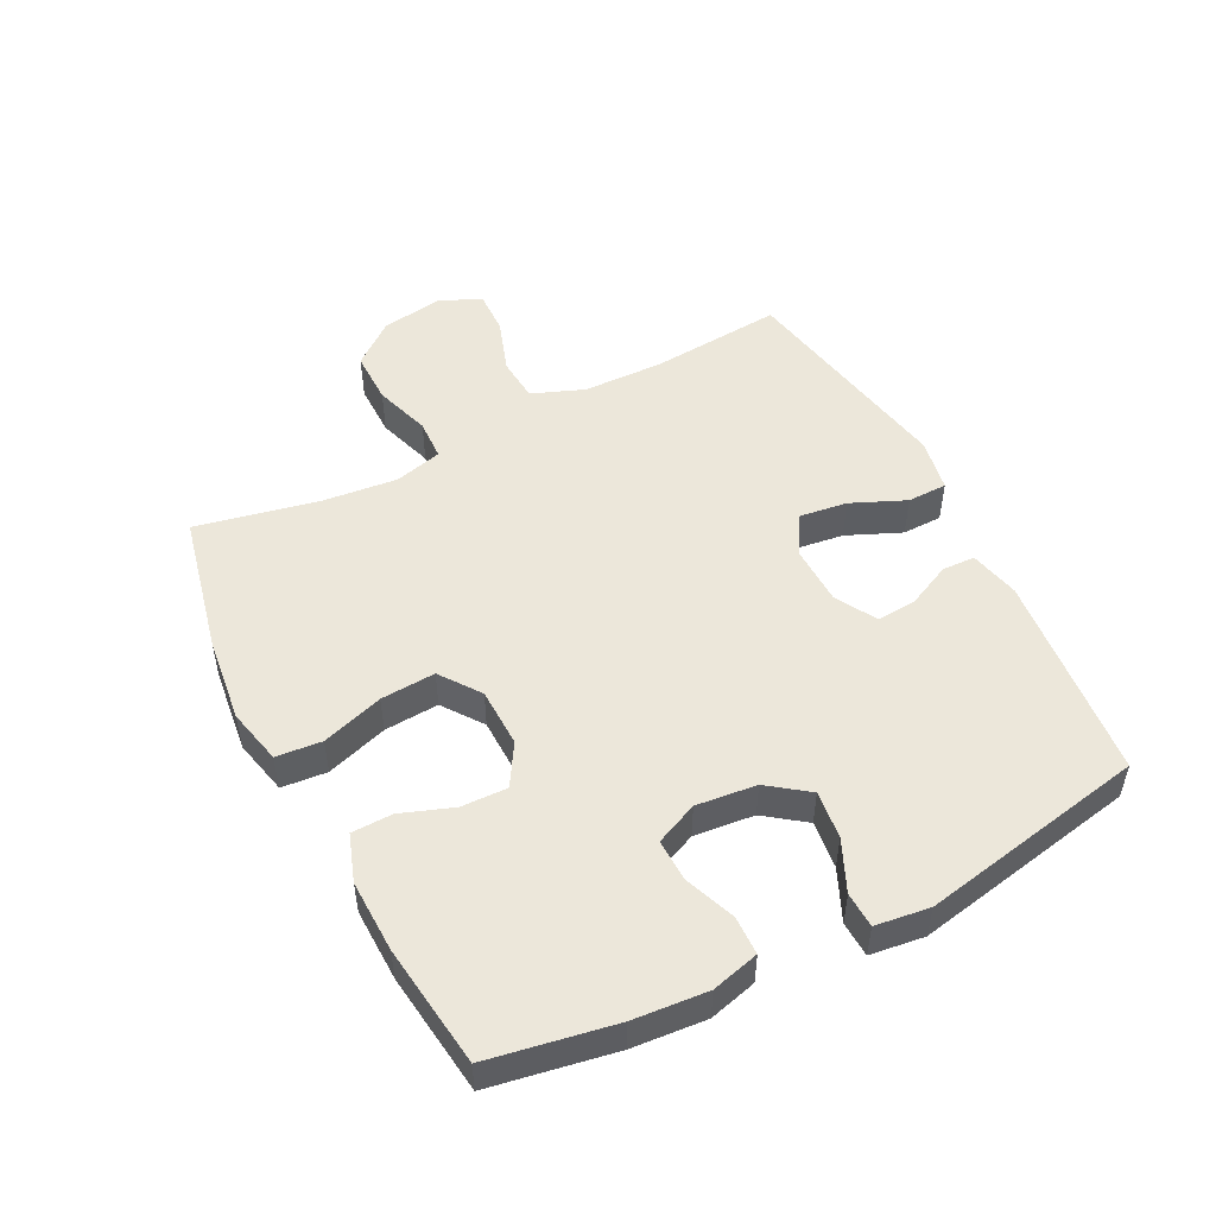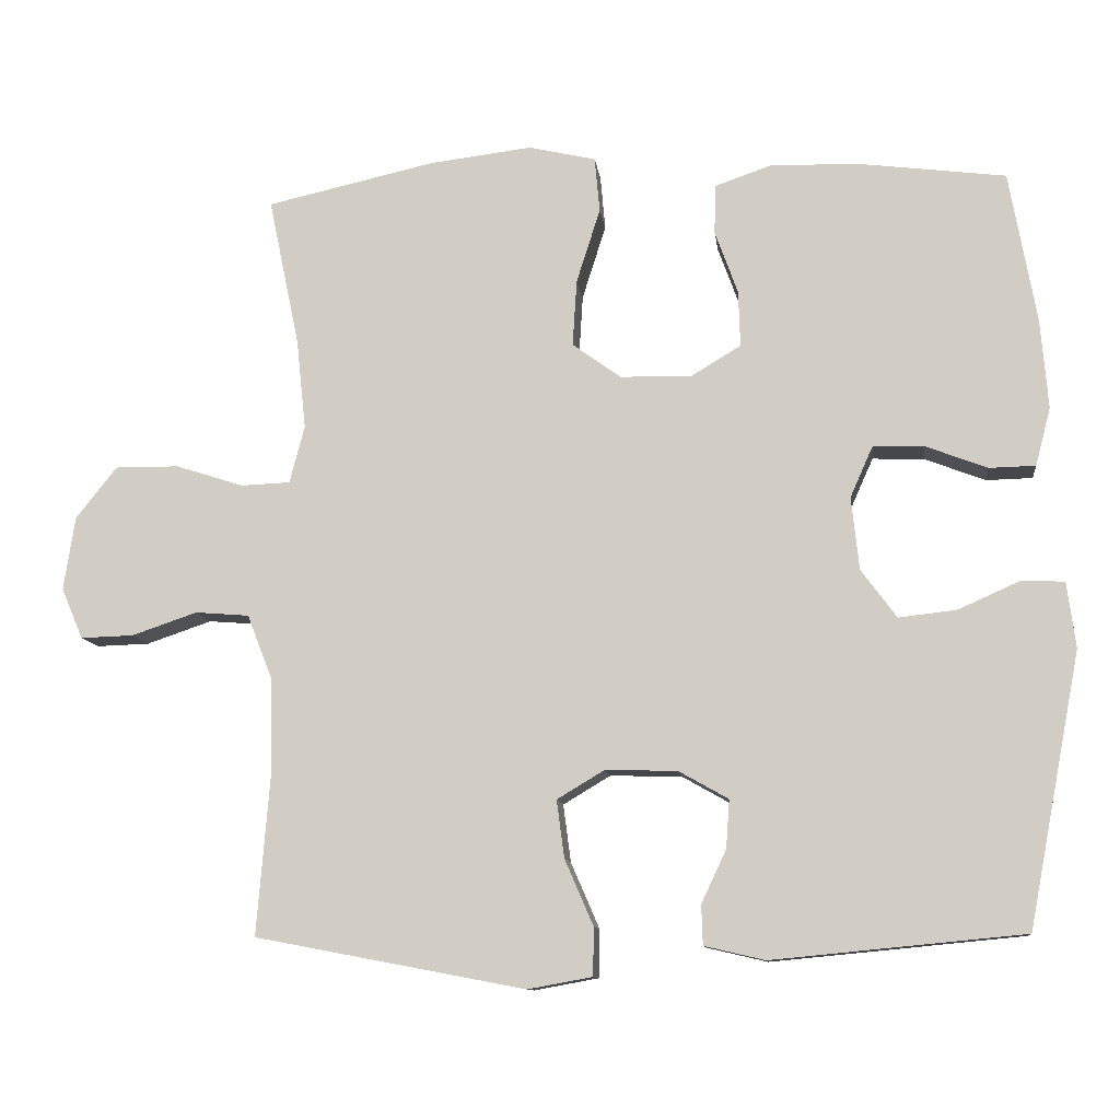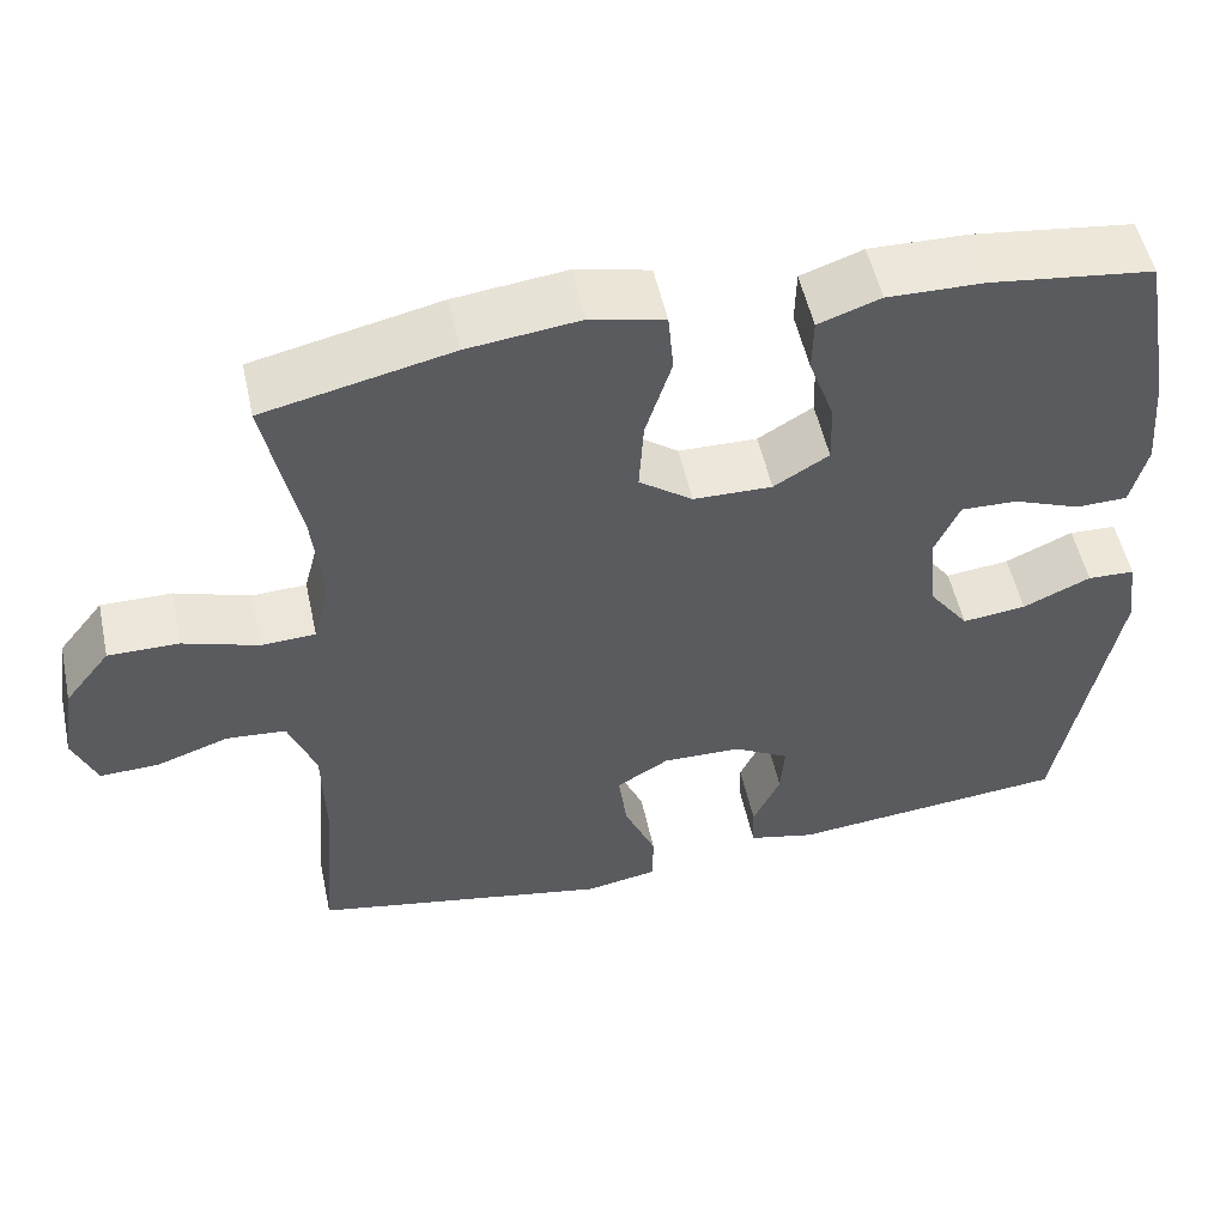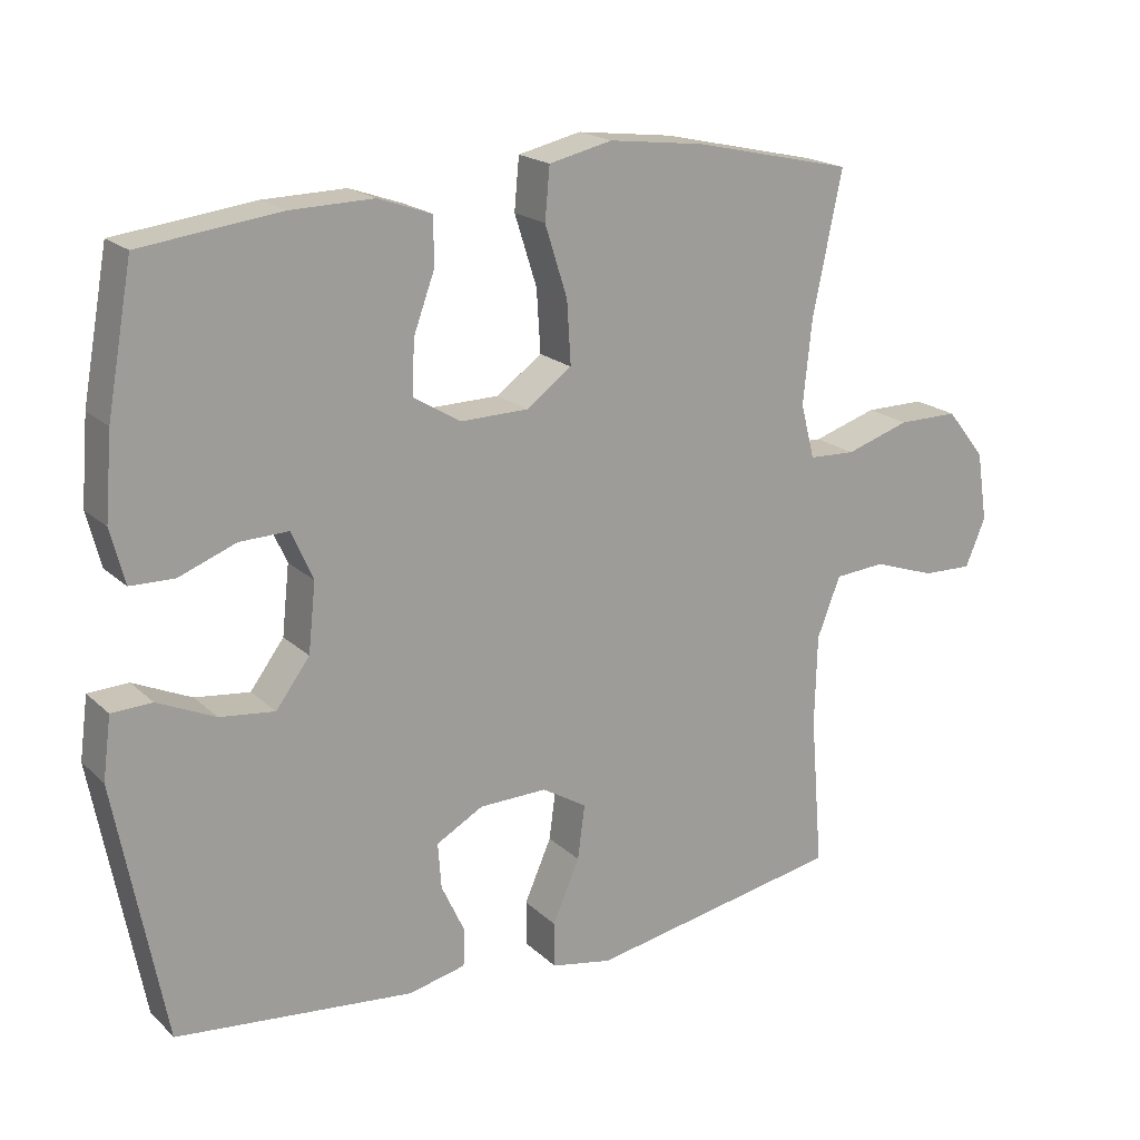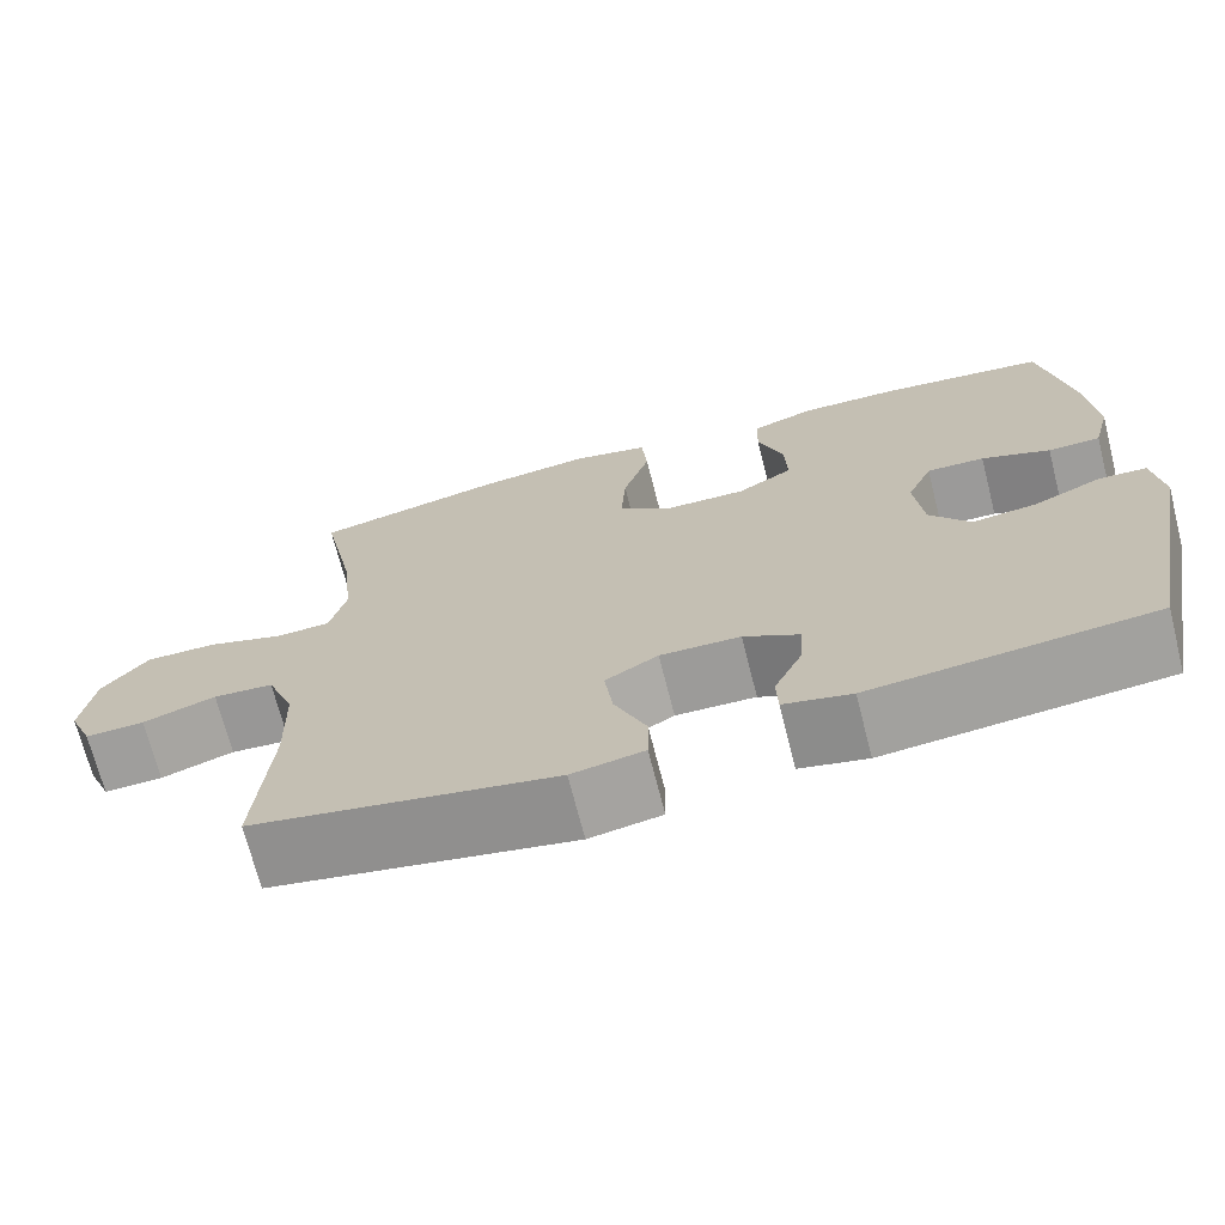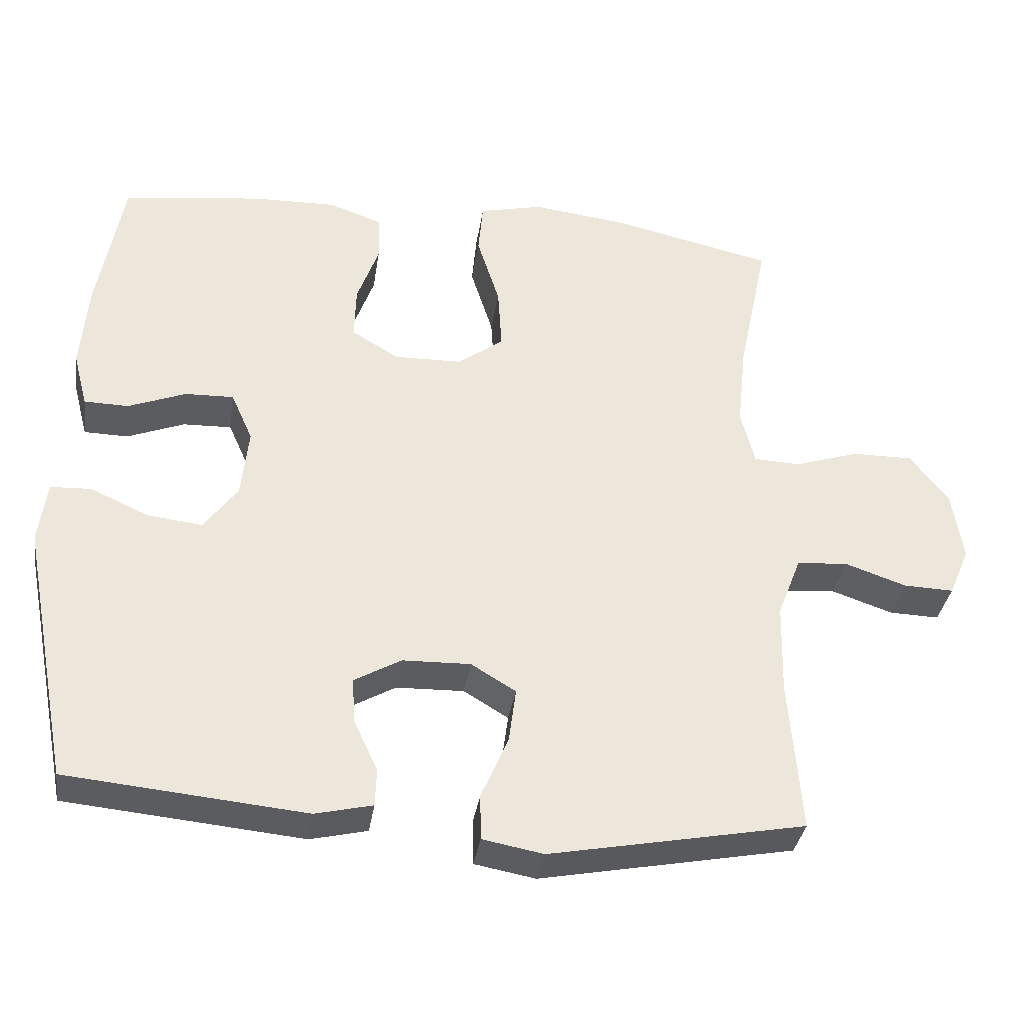
<metadata>
{"format":"obj","ext":"obj","renderer":"f3d","projection":"perspective","resolution":1024,"background":"white","views":[{"elev":51.1,"azim":62.9,"up":"+Y"},{"elev":-10.6,"azim":6.8,"up":"+Z"},{"elev":52.7,"azim":-12.2,"up":"+Z"},{"elev":19.1,"azim":148.7,"up":"+Z"},{"elev":-70.2,"azim":14.3,"up":"+Z"},{"elev":-34.5,"azim":171.5,"up":"+Z"}]}
</metadata>
<code>
o path5630
v 0.6018 0.0375 -0.134
v 0.5902 0.0375 -0.04651
v 0.5332 0.0375 -0.04407
v 0.4515 0.0375 -0.08068
v 0.3743 0.0375 -0.08957
v 0.3268 0.0375 -0.02534
v 0.3164 0.0375 0.07165
v 0.3467 0.0375 0.1397
v 0.4152 0.0375 0.1375
v 0.4962 0.0375 0.1063
v 0.5581 0.0375 0.1077
v 0.5782 0.0375 0.1844
v 0.5683 0.0375 0.304
v 0.5321 0.0375 0.5049
v 0.3357 0.0375 0.5299
v 0.2187 0.0375 0.5324
v 0.1436 0.0375 0.5062
v 0.1422 0.0375 0.4406
v 0.1727 0.0375 0.3564
v 0.1749 0.0375 0.2822
v 0.1087 0.0375 0.2423
v 0.01369 0.0375 0.2441
v -0.05054 0.0375 0.2908
v -0.04503 0.0375 0.379
v -0.01344 0.0375 0.4781
v -0.02013 0.0375 0.5512
v -0.1093 0.0375 0.5717
v -0.2445 0.0375 0.5554
v -0.4698 0.0375 0.5049
v -0.4285 0.0375 0.3064
v -0.4161 0.0375 0.1879
v -0.4358 0.0375 0.1113
v -0.5014 0.0375 0.1085
v -0.5916 0.0375 0.1376
v -0.6767 0.0375 0.1381
v -0.7311 0.0375 0.06943
v -0.7463 0.0375 -0.02855
v -0.7177 0.0375 -0.09615
v -0.6471 0.0375 -0.094
v -0.5601 0.0375 -0.06441
v -0.4885 0.0375 -0.0701
v -0.4558 0.0375 -0.1543
v -0.4525 0.0375 -0.2827
v -0.4698 0.0375 -0.4968
v -0.1108 0.0375 -0.5648
v -0.02493 0.0375 -0.5491
v -0.02407 0.0375 -0.4852
v -0.06211 0.0375 -0.3976
v -0.07227 0.0375 -0.321
v -0.009217 0.0375 -0.2832
v 0.08641 0.0375 -0.2856
v 0.1525 0.0375 -0.323
v 0.1479 0.0375 -0.3871
v 0.1148 0.0375 -0.4574
v 0.1167 0.0375 -0.5103
v 0.1972 0.0375 -0.529
v 0.5321 0.0375 -0.4968
v 0.6018 -0.0375 -0.134
v 0.5902 -0.0375 -0.04651
v 0.5332 -0.0375 -0.04407
v 0.4515 -0.0375 -0.08068
v 0.3743 -0.0375 -0.08957
v 0.3268 -0.0375 -0.02534
v 0.3164 -0.0375 0.07165
v 0.3467 -0.0375 0.1397
v 0.4152 -0.0375 0.1375
v 0.4962 -0.0375 0.1063
v 0.5581 -0.0375 0.1077
v 0.5782 -0.0375 0.1844
v 0.5683 -0.0375 0.304
v 0.5321 -0.0375 0.5049
v 0.3357 -0.0375 0.5299
v 0.2187 -0.0375 0.5324
v 0.1436 -0.0375 0.5062
v 0.1422 -0.0375 0.4406
v 0.1727 -0.0375 0.3564
v 0.1749 -0.0375 0.2822
v 0.1087 -0.0375 0.2423
v 0.01369 -0.0375 0.2441
v -0.05054 -0.0375 0.2908
v -0.04503 -0.0375 0.379
v -0.01344 -0.0375 0.4781
v -0.02013 -0.0375 0.5512
v -0.1093 -0.0375 0.5717
v -0.2445 -0.0375 0.5554
v -0.4698 -0.0375 0.5049
v -0.4285 -0.0375 0.3064
v -0.4161 -0.0375 0.1879
v -0.4358 -0.0375 0.1113
v -0.5014 -0.0375 0.1085
v -0.5916 -0.0375 0.1376
v -0.6767 -0.0375 0.1381
v -0.7311 -0.0375 0.06943
v -0.7463 -0.0375 -0.02855
v -0.7177 -0.0375 -0.09615
v -0.6471 -0.0375 -0.094
v -0.5601 -0.0375 -0.06441
v -0.4885 -0.0375 -0.0701
v -0.4558 -0.0375 -0.1543
v -0.4525 -0.0375 -0.2827
v -0.4698 -0.0375 -0.4968
v -0.1108 -0.0375 -0.5648
v -0.02493 -0.0375 -0.5491
v -0.02407 -0.0375 -0.4852
v -0.06211 -0.0375 -0.3976
v -0.07227 -0.0375 -0.321
v -0.009217 -0.0375 -0.2832
v 0.08641 -0.0375 -0.2856
v 0.1525 -0.0375 -0.323
v 0.1479 -0.0375 -0.3871
v 0.1148 -0.0375 -0.4574
v 0.1167 -0.0375 -0.5103
v 0.1972 -0.0375 -0.529
v 0.5321 -0.0375 -0.4968
v -0.02013 0.0375 0.5512
v -0.02013 0.0375 0.5512
v -0.1093 0.0375 0.5717
v -0.2445 0.0375 0.5554
v -0.01344 0.0375 0.4781
v 0.3357 0.0375 0.5299
v 0.2187 0.0375 0.5324
v 0.1436 0.0375 0.5062
v 0.1436 0.0375 0.5062
v 0.5321 0.0375 0.5049
v 0.5321 0.0375 0.5049
v -0.4698 0.0375 0.5049
v -0.4698 0.0375 0.5049
v 0.1422 0.0375 0.4406
v -0.04503 0.0375 0.379
v 0.1727 0.0375 0.3564
v -0.4285 0.0375 0.3064
v 0.5683 0.0375 0.304
v -0.05054 0.0375 0.2908
v 0.1749 0.0375 0.2822
v 0.1749 0.0375 0.2822
v -0.4161 0.0375 0.1879
v 0.5782 0.0375 0.1844
v 0.01369 0.0375 0.2441
v 0.1087 0.0375 0.2423
v -0.4358 0.0375 0.1113
v -0.4358 0.0375 0.1113
v 0.5581 0.0375 0.1077
v 0.5581 0.0375 0.1077
v 0.3467 0.0375 0.1397
v 0.3467 0.0375 0.1397
v 0.4152 0.0375 0.1375
v 0.3164 0.0375 0.07165
v -0.5916 0.0375 0.1376
v -0.6767 0.0375 0.1381
v -0.7311 0.0375 0.06943
v -0.5014 0.0375 0.1085
v 0.4962 0.0375 0.1063
v 0.3268 0.0375 -0.02534
v -0.7463 0.0375 -0.02855
v 0.3743 0.0375 -0.08957
v -0.7177 0.0375 -0.09615
v -0.7177 0.0375 -0.09615
v 0.5902 0.0375 -0.04651
v 0.5902 0.0375 -0.04651
v 0.5332 0.0375 -0.04407
v 0.4515 0.0375 -0.08068
v 0.6018 0.0375 -0.134
v -0.5601 0.0375 -0.06441
v -0.4885 0.0375 -0.0701
v -0.4885 0.0375 -0.0701
v -0.6471 0.0375 -0.094
v -0.4558 0.0375 -0.1543
v -0.4525 0.0375 -0.2827
v -0.009217 0.0375 -0.2832
v 0.08641 0.0375 -0.2856
v -0.07227 0.0375 -0.321
v -0.07227 0.0375 -0.321
v 0.1525 0.0375 -0.323
v 0.1525 0.0375 -0.323
v -0.06211 0.0375 -0.3976
v 0.1479 0.0375 -0.3871
v 0.1148 0.0375 -0.4574
v -0.02407 0.0375 -0.4852
v 0.1167 0.0375 -0.5103
v 0.1167 0.0375 -0.5103
v 0.5321 0.0375 -0.4968
v 0.5321 0.0375 -0.4968
v -0.4698 0.0375 -0.4968
v -0.4698 0.0375 -0.4968
v -0.02493 0.0375 -0.5491
v -0.02493 0.0375 -0.5491
v 0.1972 0.0375 -0.529
v -0.1108 0.0375 -0.5648
v -0.02013 -0.0375 0.5512
v -0.02013 -0.0375 0.5512
v -0.1093 -0.0375 0.5717
v -0.2445 -0.0375 0.5554
v -0.01344 -0.0375 0.4781
v 0.3357 -0.0375 0.5299
v 0.2187 -0.0375 0.5324
v 0.1436 -0.0375 0.5062
v 0.1436 -0.0375 0.5062
v 0.5321 -0.0375 0.5049
v 0.5321 -0.0375 0.5049
v -0.4698 -0.0375 0.5049
v -0.4698 -0.0375 0.5049
v 0.1422 -0.0375 0.4406
v -0.04503 -0.0375 0.379
v 0.1727 -0.0375 0.3564
v -0.4285 -0.0375 0.3064
v 0.5683 -0.0375 0.304
v -0.05054 -0.0375 0.2908
v 0.1749 -0.0375 0.2822
v 0.1749 -0.0375 0.2822
v -0.4161 -0.0375 0.1879
v 0.5782 -0.0375 0.1844
v 0.01369 -0.0375 0.2441
v 0.1087 -0.0375 0.2423
v -0.4358 -0.0375 0.1113
v -0.4358 -0.0375 0.1113
v 0.5581 -0.0375 0.1077
v 0.5581 -0.0375 0.1077
v 0.3467 -0.0375 0.1397
v 0.3467 -0.0375 0.1397
v 0.4152 -0.0375 0.1375
v 0.3164 -0.0375 0.07165
v -0.5916 -0.0375 0.1376
v -0.6767 -0.0375 0.1381
v -0.7311 -0.0375 0.06943
v -0.5014 -0.0375 0.1085
v 0.4962 -0.0375 0.1063
v 0.3268 -0.0375 -0.02534
v -0.7463 -0.0375 -0.02855
v 0.3743 -0.0375 -0.08957
v -0.7177 -0.0375 -0.09615
v -0.7177 -0.0375 -0.09615
v 0.5902 -0.0375 -0.04651
v 0.5902 -0.0375 -0.04651
v 0.5332 -0.0375 -0.04407
v 0.4515 -0.0375 -0.08068
v 0.6018 -0.0375 -0.134
v -0.5601 -0.0375 -0.06441
v -0.4885 -0.0375 -0.0701
v -0.4885 -0.0375 -0.0701
v -0.6471 -0.0375 -0.094
v -0.4558 -0.0375 -0.1543
v -0.4525 -0.0375 -0.2827
v -0.009217 -0.0375 -0.2832
v 0.08641 -0.0375 -0.2856
v -0.07227 -0.0375 -0.321
v -0.07227 -0.0375 -0.321
v 0.1525 -0.0375 -0.323
v 0.1525 -0.0375 -0.323
v -0.06211 -0.0375 -0.3976
v 0.1479 -0.0375 -0.3871
v 0.1148 -0.0375 -0.4574
v -0.02407 -0.0375 -0.4852
v 0.1167 -0.0375 -0.5103
v 0.1167 -0.0375 -0.5103
v 0.5321 -0.0375 -0.4968
v 0.5321 -0.0375 -0.4968
v -0.4698 -0.0375 -0.4968
v -0.4698 -0.0375 -0.4968
v -0.02493 -0.0375 -0.5491
v -0.02493 -0.0375 -0.5491
v 0.1972 -0.0375 -0.529
v -0.1108 -0.0375 -0.5648
f 218 204 208
f 205 203 192
f 244 212 243
f 204 195 202
f 251 261 250
f 226 211 220
f 195 204 194
f 236 235 255
f 212 207 214
f 240 224 228
f 238 225 237
f 250 255 247
f 241 214 238
f 216 211 226
f 206 220 211
f 210 207 205
f 243 214 241
f 235 236 234
f 244 213 212
f 249 262 252
f 257 249 242
f 245 242 249
f 261 255 250
f 252 262 259
f 191 193 189
f 262 249 257
f 227 247 229
f 234 236 232
f 213 244 227
f 221 208 213
f 202 195 196
f 218 194 204
f 242 245 241
f 205 192 200
f 220 206 218
f 206 194 218
f 203 193 191
f 243 212 214
f 238 214 225
f 221 213 227
f 218 208 221
f 224 222 223
f 214 207 210
f 235 229 255
f 255 229 247
f 192 203 191
f 240 228 230
f 247 227 244
f 237 224 240
f 194 206 198
f 225 222 237
f 207 203 205
f 245 243 241
f 237 222 224
f 253 261 251
f 116 27 84 190
f 27 28 85 84
f 25 26 83 82
f 15 16 73 72
f 16 123 197 73
f 125 15 72 199
f 28 127 201 85
f 17 18 75 74
f 24 25 82 81
f 18 19 76 75
f 29 30 87 86
f 13 14 71 70
f 23 24 81 80
f 19 135 209 76
f 30 31 88 87
f 12 13 70 69
f 22 23 80 79
f 20 21 78 77
f 21 22 79 78
f 31 141 215 88
f 143 12 69 217
f 145 9 66 219
f 7 8 65 64
f 34 35 92 91
f 35 36 93 92
f 33 34 91 90
f 10 11 68 67
f 9 10 67 66
f 32 33 90 89
f 6 7 64 63
f 36 37 94 93
f 5 6 63 62
f 37 157 231 94
f 159 3 60 233
f 3 4 61 60
f 1 2 59 58
f 40 165 239 97
f 39 40 97 96
f 38 39 96 95
f 41 42 99 98
f 4 5 62 61
f 42 43 100 99
f 50 51 108 107
f 172 50 107 246
f 51 174 248 108
f 48 49 106 105
f 52 53 110 109
f 53 54 111 110
f 47 48 105 104
f 54 180 254 111
f 182 1 58 256
f 43 184 258 100
f 186 47 104 260
f 56 57 114 113
f 55 56 113 112
f 45 46 103 102
f 44 45 102 101
f 144 134 130
f 131 118 129
f 170 169 138
f 130 128 121
f 177 176 187
f 152 146 137
f 121 120 130
f 162 181 161
f 138 140 133
f 166 154 150
f 164 163 151
f 176 173 181
f 167 164 140
f 142 152 137
f 132 137 146
f 136 131 133
f 169 167 140
f 161 160 162
f 170 138 139
f 175 178 188
f 183 168 175
f 171 175 168
f 187 176 181
f 178 185 188
f 117 115 119
f 188 183 175
f 153 155 173
f 160 158 162
f 139 153 170
f 147 139 134
f 128 122 121
f 144 130 120
f 168 167 171
f 131 126 118
f 146 144 132
f 132 144 120
f 129 117 119
f 169 140 138
f 164 151 140
f 147 153 139
f 144 147 134
f 150 149 148
f 140 136 133
f 161 181 155
f 181 173 155
f 118 117 129
f 166 156 154
f 173 170 153
f 163 166 150
f 120 124 132
f 151 163 148
f 133 131 129
f 171 167 169
f 163 150 148
f 179 177 187

</code>
